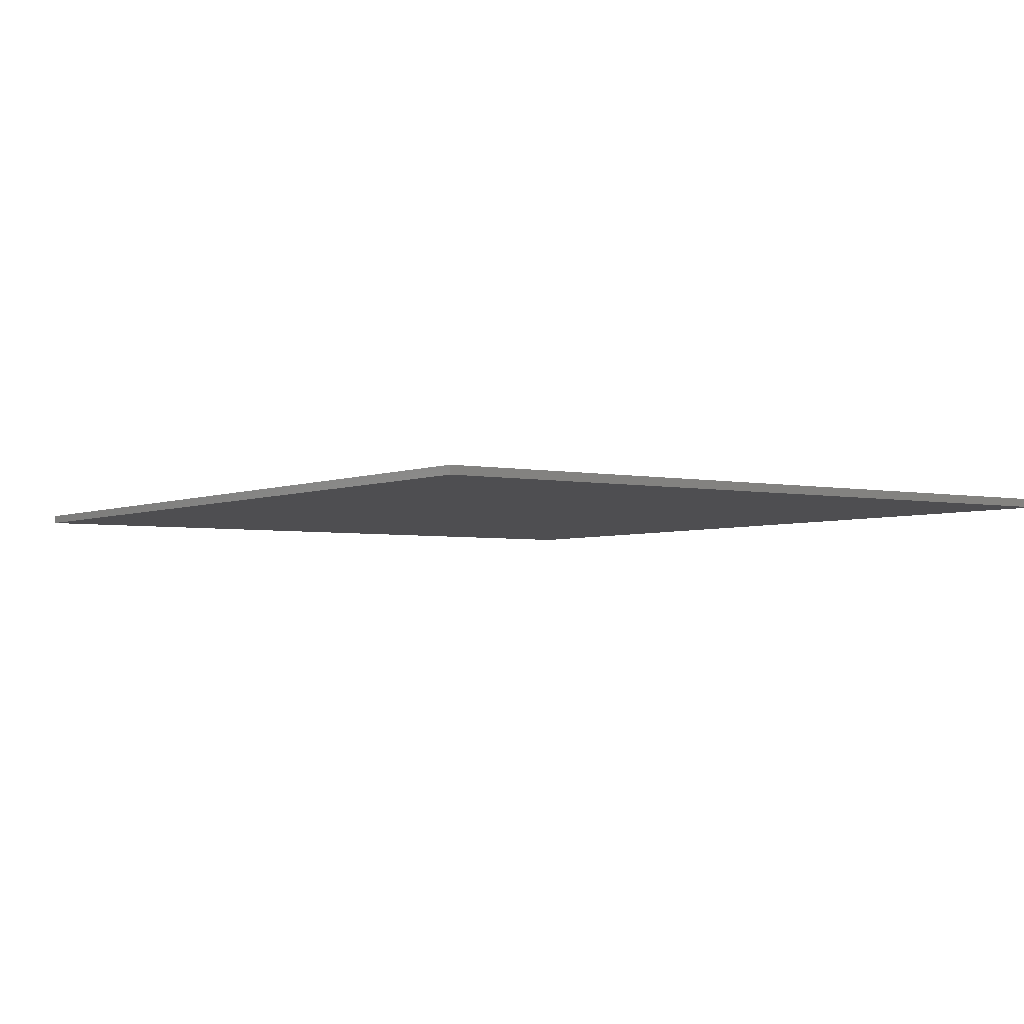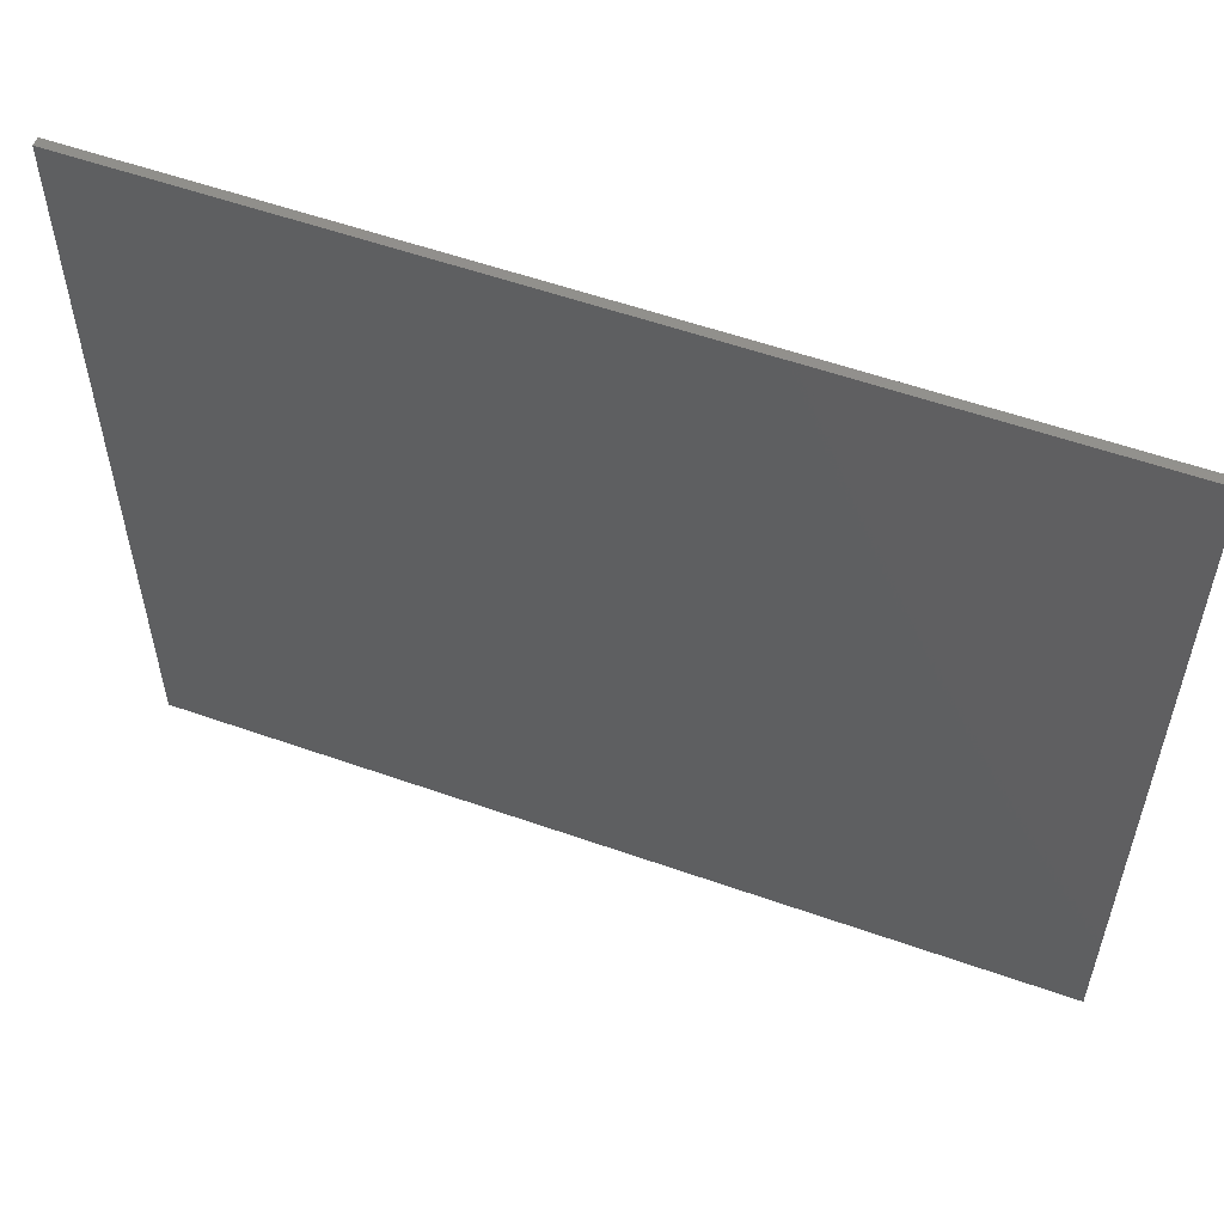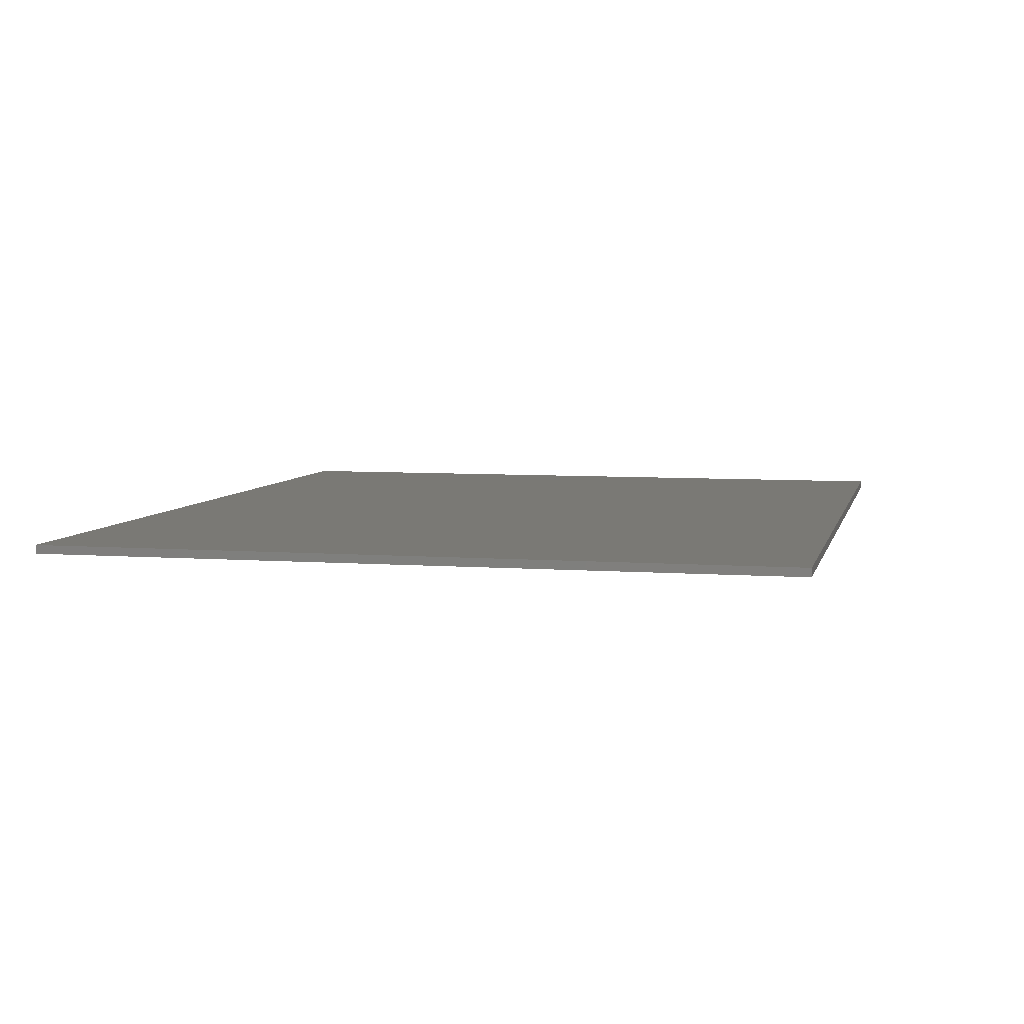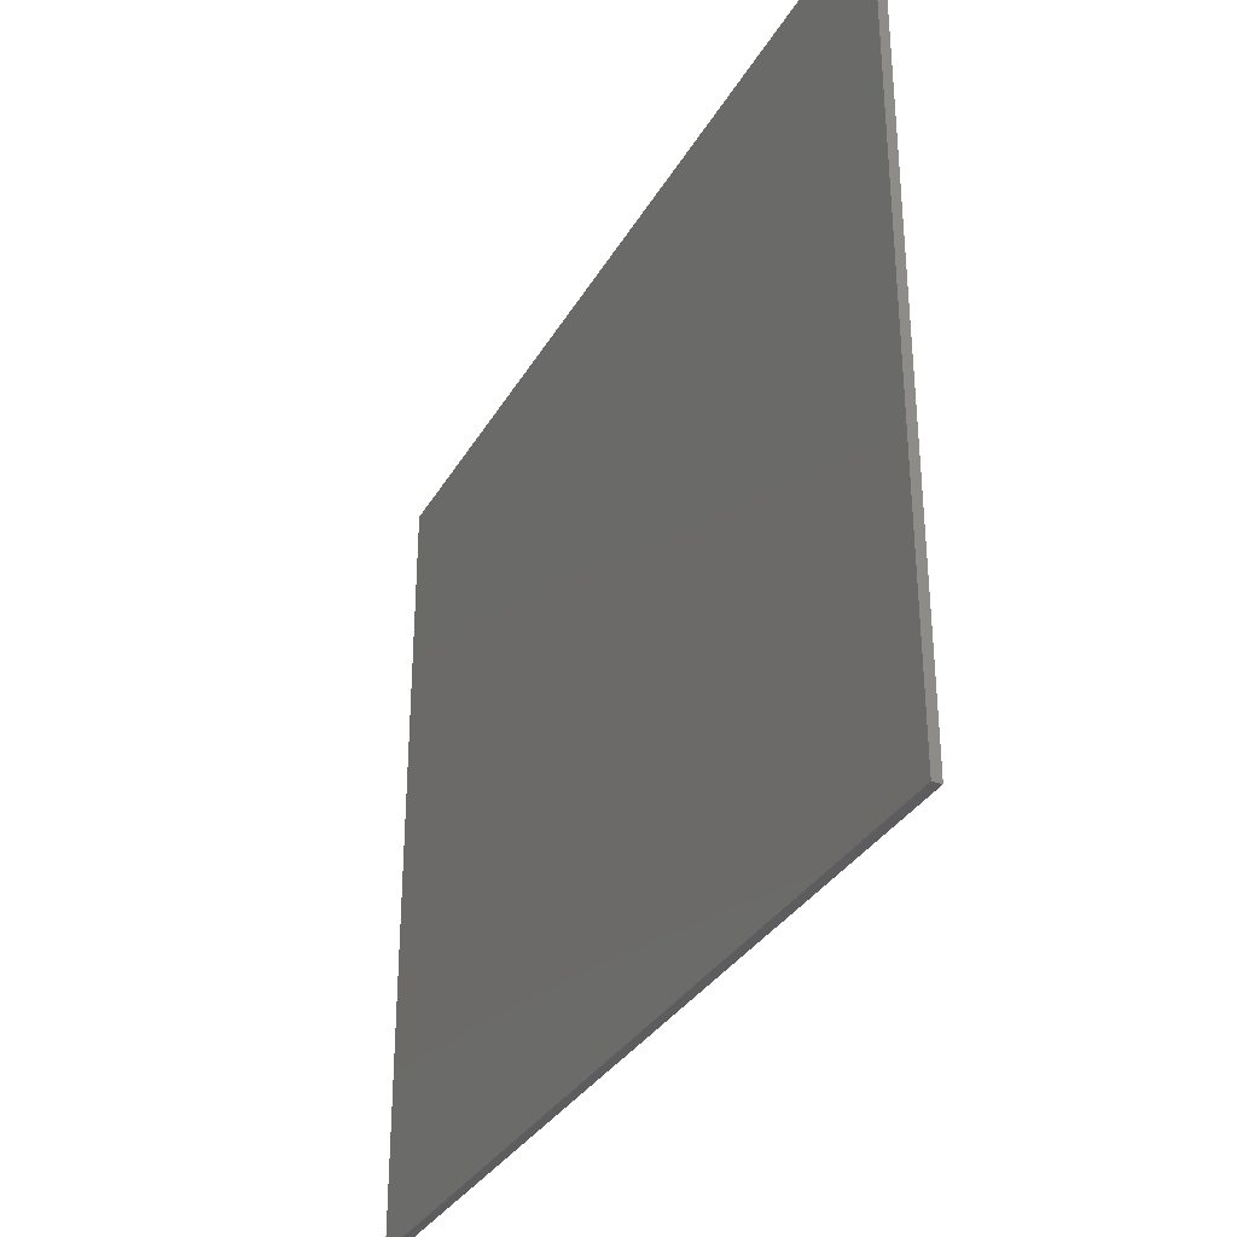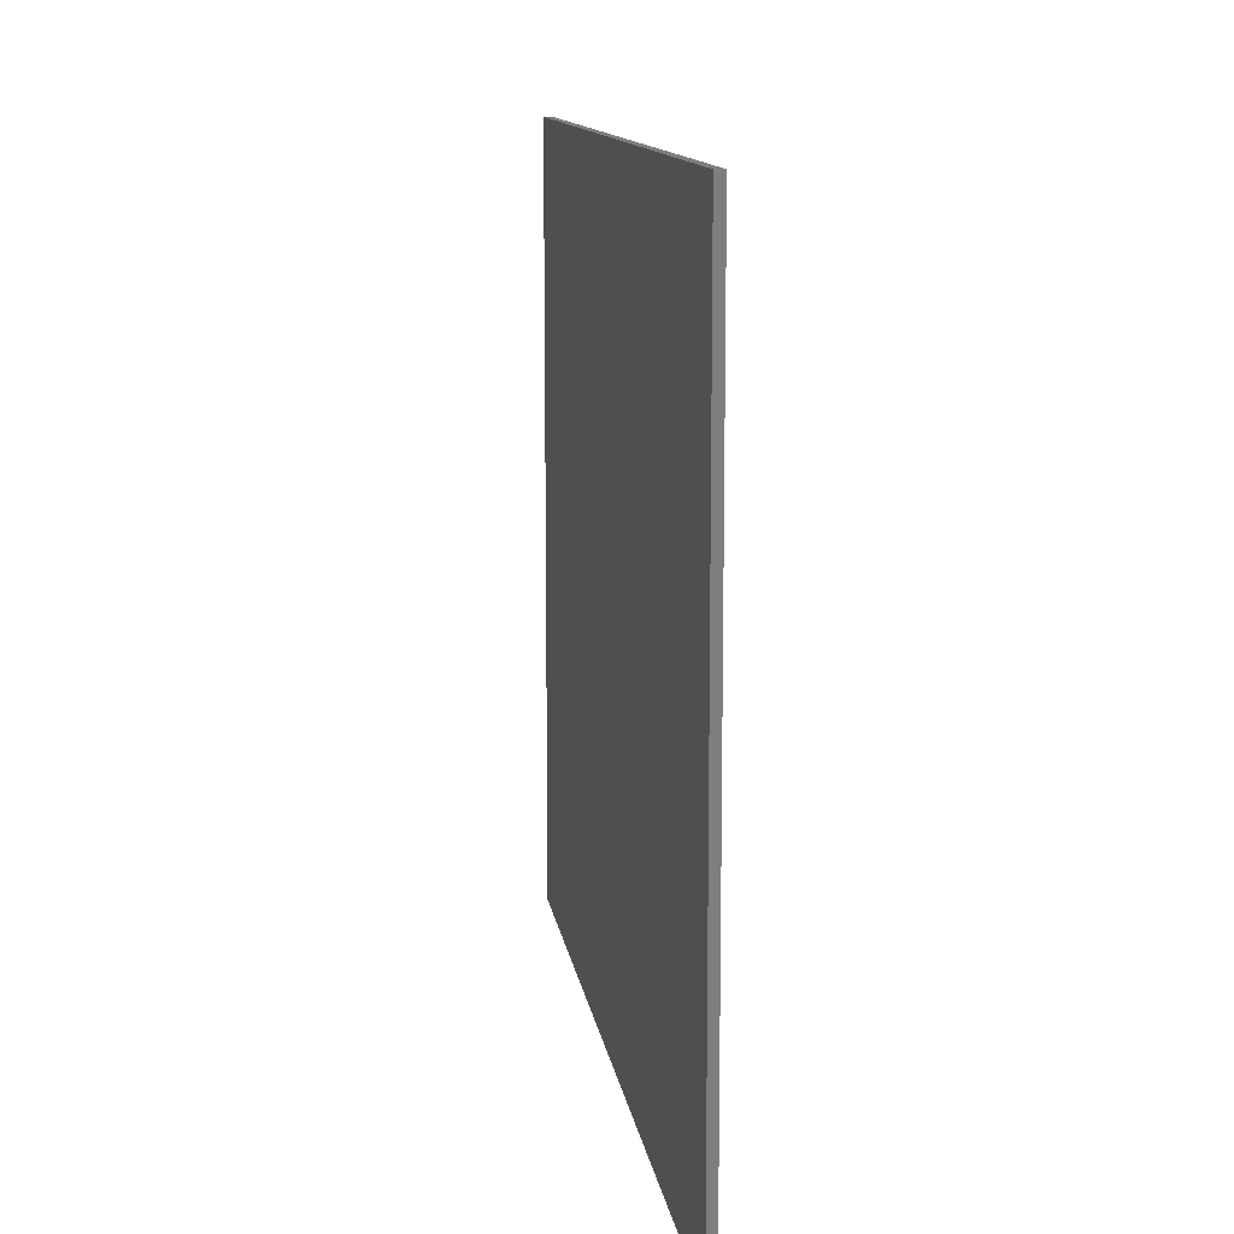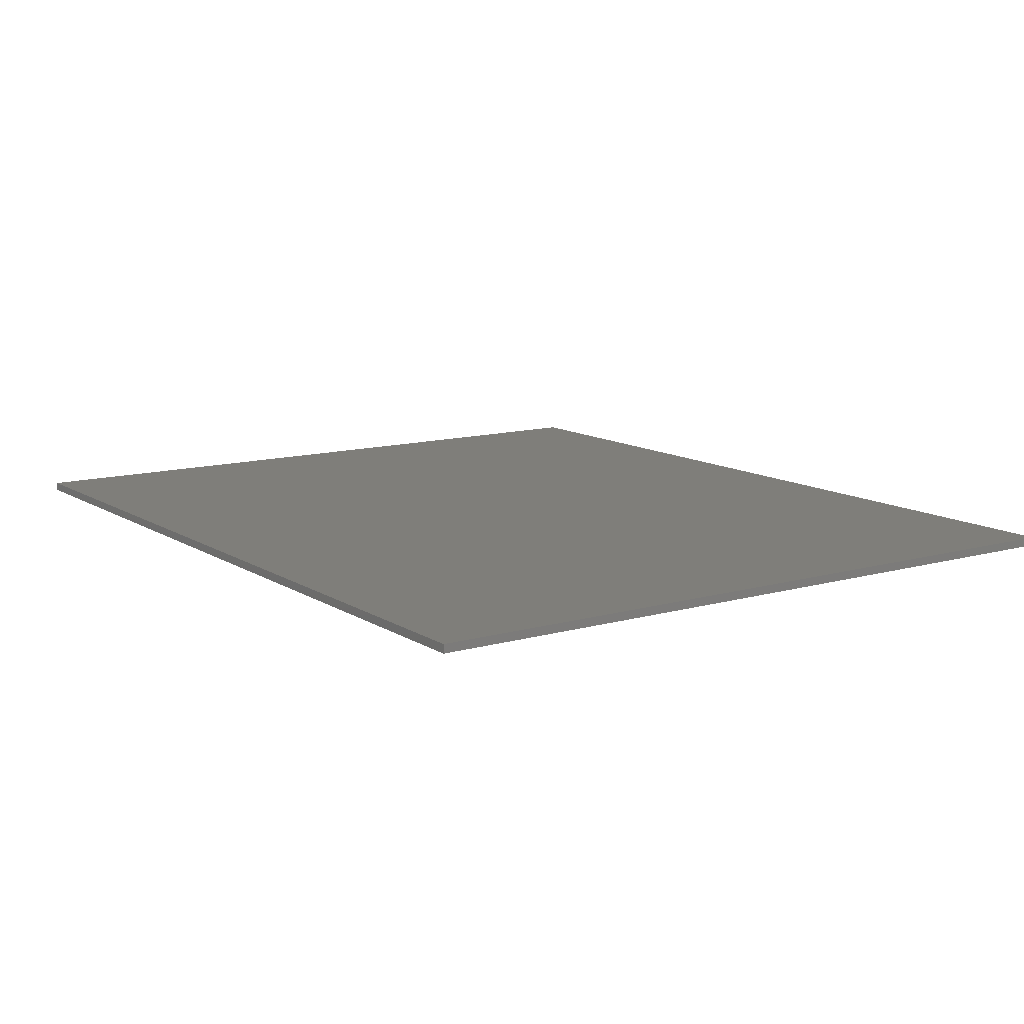
<metadata>
{"format":"stl","ext":"stl","renderer":"f3d","projection":"perspective","resolution":1024,"background":"white","views":[{"elev":-3.6,"azim":55.0,"up":"+Y"},{"elev":55.7,"azim":-159.6,"up":"+Z"},{"elev":6.0,"azim":102.9,"up":"+Y"},{"elev":-32.8,"azim":-115.6,"up":"+Z"},{"elev":12.1,"azim":-98.2,"up":"+Z"},{"elev":11.8,"azim":55.6,"up":"+Y"}]}
</metadata>
<code>
# stl→obj: 33 verts, 62 faces
v 5.2 0 4.4
v 5.2 0 -4.4
v -5.2 0 -4.4
v -5.2 0 4.4
v -5.2 -0.1 4.4
v 5.2 -0.1 4.4
v -5.2 -0.1 -4.4
v 5.2 -0.1 -4.4
v 2.756 -0.1 0.2
v 0.996 -0.1 0.2
v 0.088 -0.1 -1.384
v 3.644 -0.1 -1.368
v 0.98 -0.1 -2.916
v -2.308 -0.1 -1.576
v -2.432 -0.1 0.92
v -3.976 -0.1 0.92
v -3.976 -0.1 -1.576
v -1.764 -0.1 -1.74
v -1.308 -0.1 -2.032
v -1.888 -0.1 1.128
v -1.412 -0.1 1.42
v -0.976 -0.1 1.836
v -0.732 -0.1 -2.528
v -0.096 -0.1 -2.912
v 0.424 -0.1 -3.016
v -0.016 -0.1 2.46
v 1.148 -0.1 2.712
v 2.312 -0.1 2.46
v 3.272 -0.1 1.836
v 3.956 -0.1 -1.056
v 4.06 -0.1 -0.66
v 4.144 -0.1 -0.284
v 3.896 -0.1 0.88
f 1 2 3
f 3 4 1
f 5 6 1
f 1 4 5
f 7 5 4
f 4 3 7
f 8 7 3
f 3 2 8
f 6 8 2
f 2 1 6
f 9 10 11
f 11 12 9
f 12 11 13
f 13 8 12
f 14 15 16
f 16 17 14
f 15 14 18
f 15 18 19
f 19 20 15
f 21 20 19
f 22 21 19
f 19 11 22
f 11 19 23
f 23 24 11
f 25 13 11
f 11 24 25
f 22 11 10
f 10 26 22
f 27 26 10
f 10 28 27
f 28 10 9
f 9 29 28
f 12 30 31
f 31 9 12
f 9 31 32
f 32 33 9
f 29 9 33
f 27 6 5
f 5 26 27
f 5 22 26
f 21 22 5
f 5 20 21
f 15 20 5
f 5 16 15
f 17 16 5
f 5 7 17
f 14 17 7
f 7 18 14
f 19 18 7
f 7 23 19
f 23 7 24
f 25 24 7
f 7 8 25
f 13 25 8
f 30 12 8
f 31 30 8
f 32 31 8
f 8 6 32
f 6 33 32
f 6 29 33
f 6 28 29
f 6 27 28

</code>
